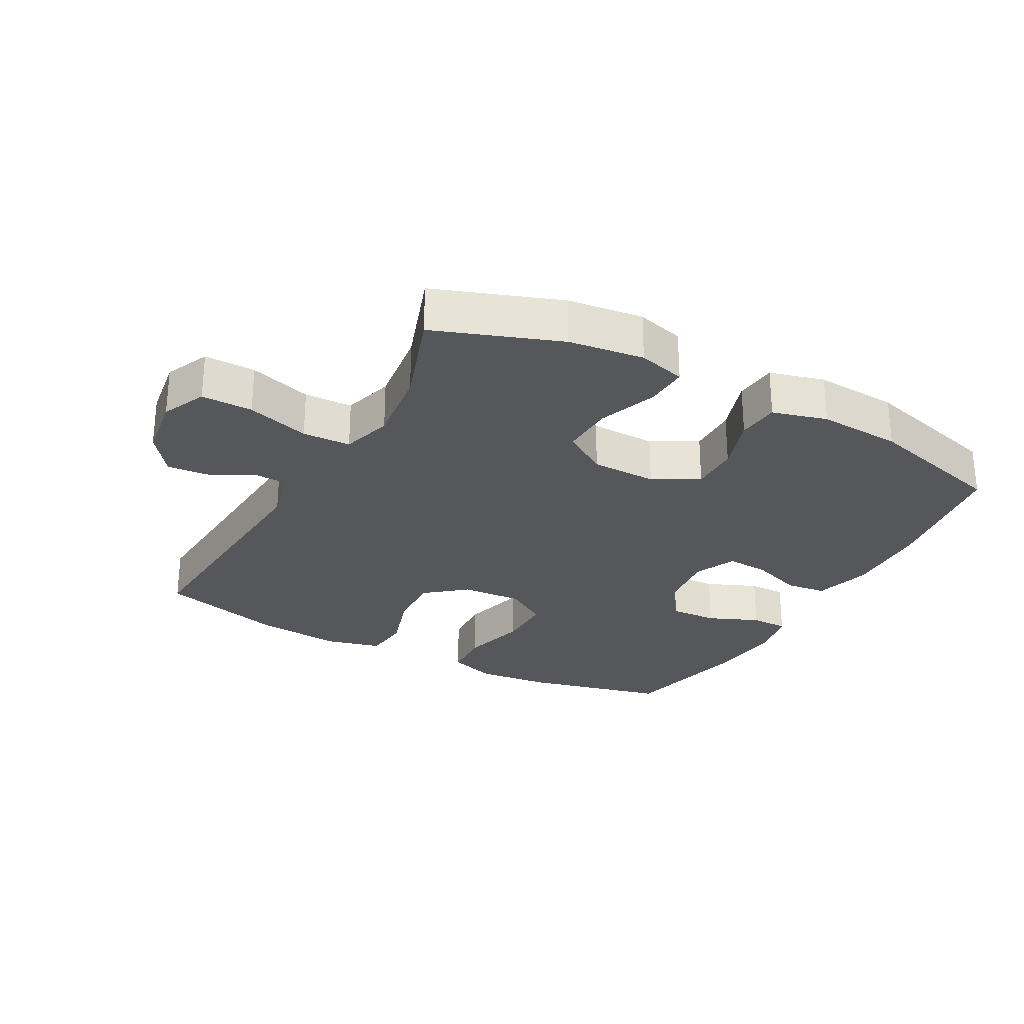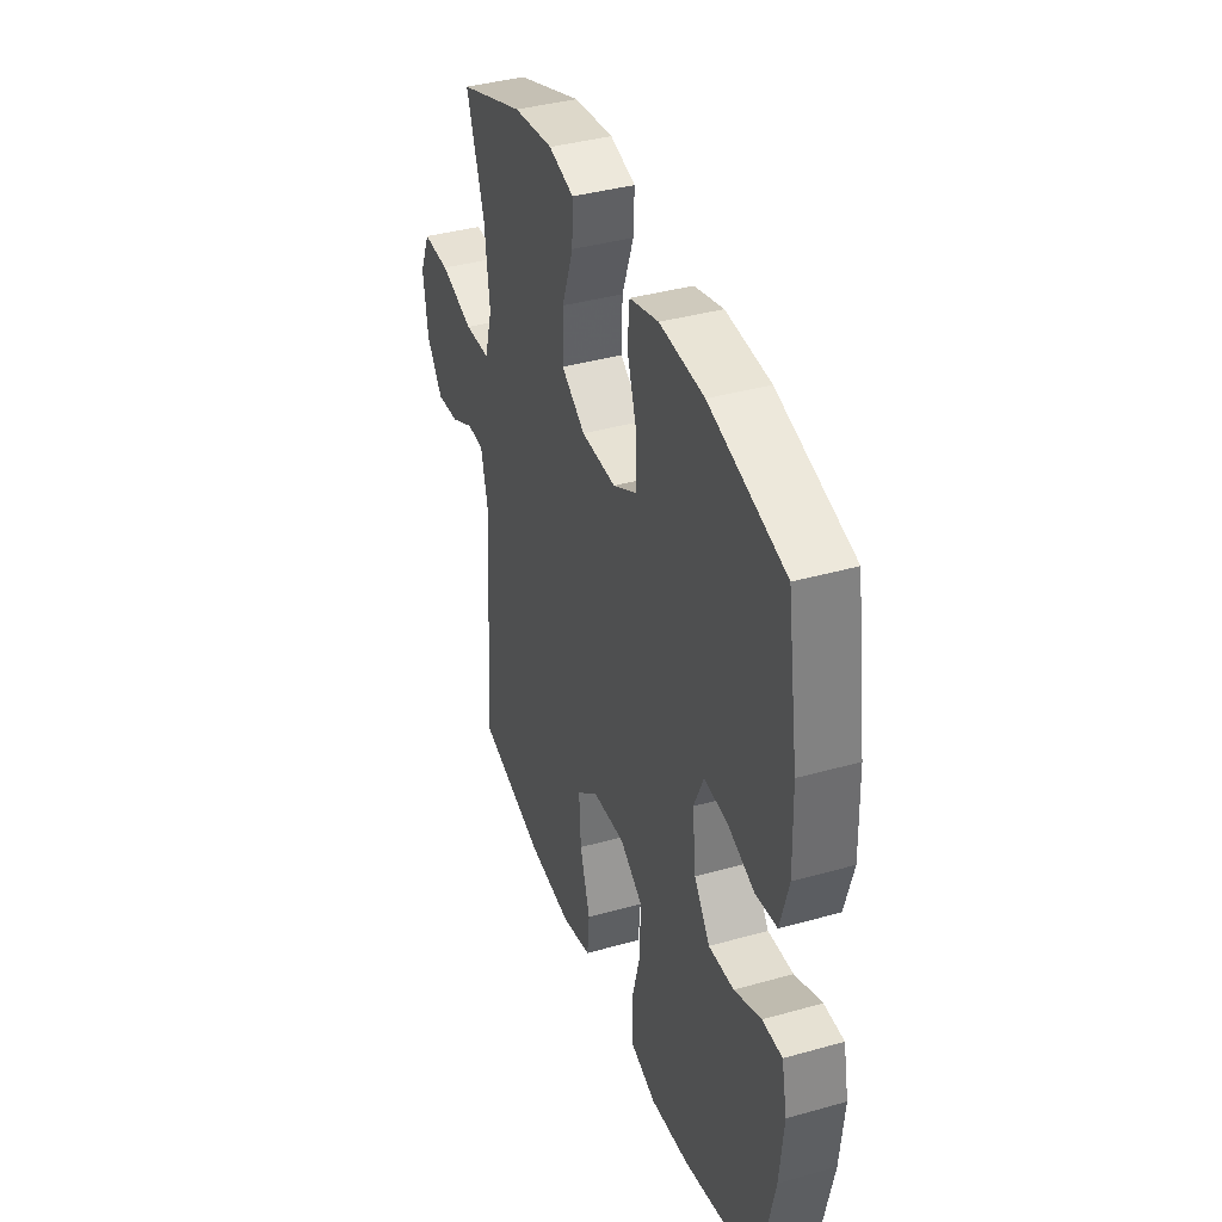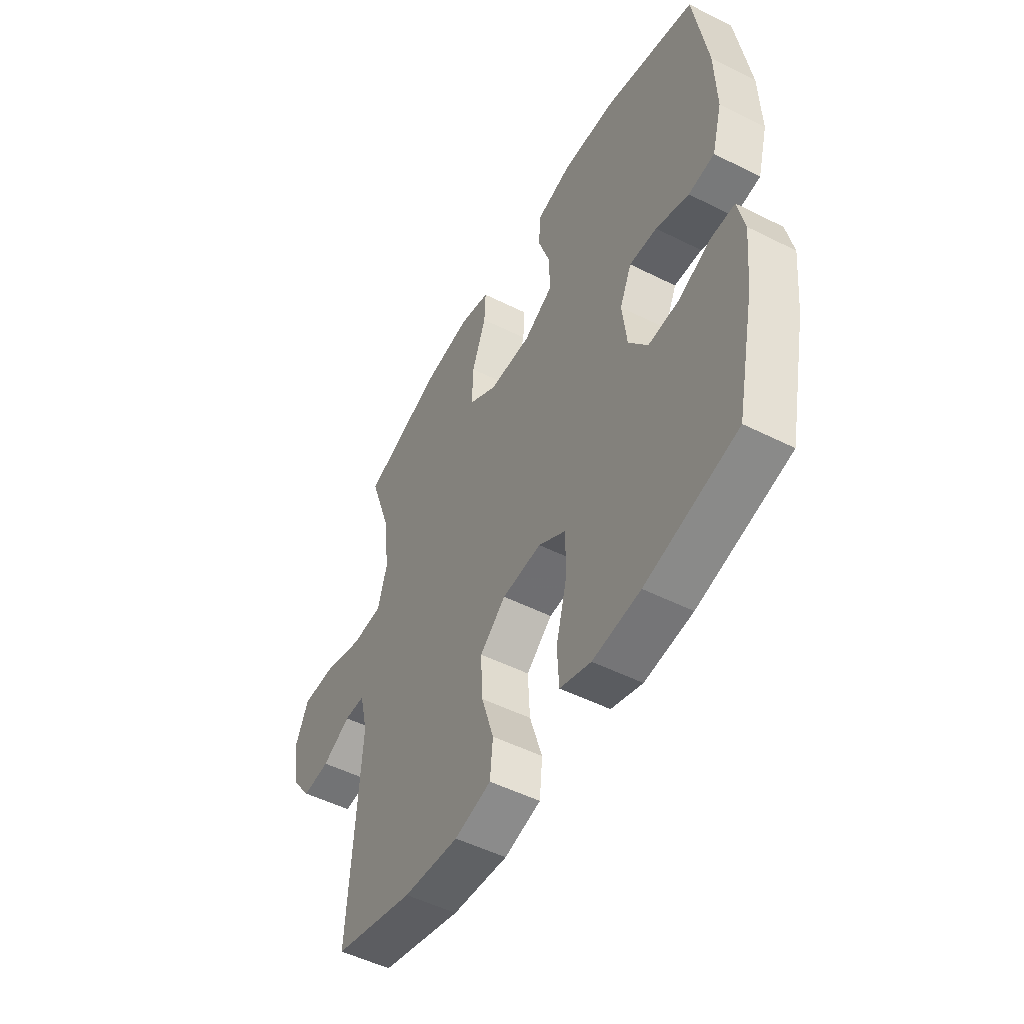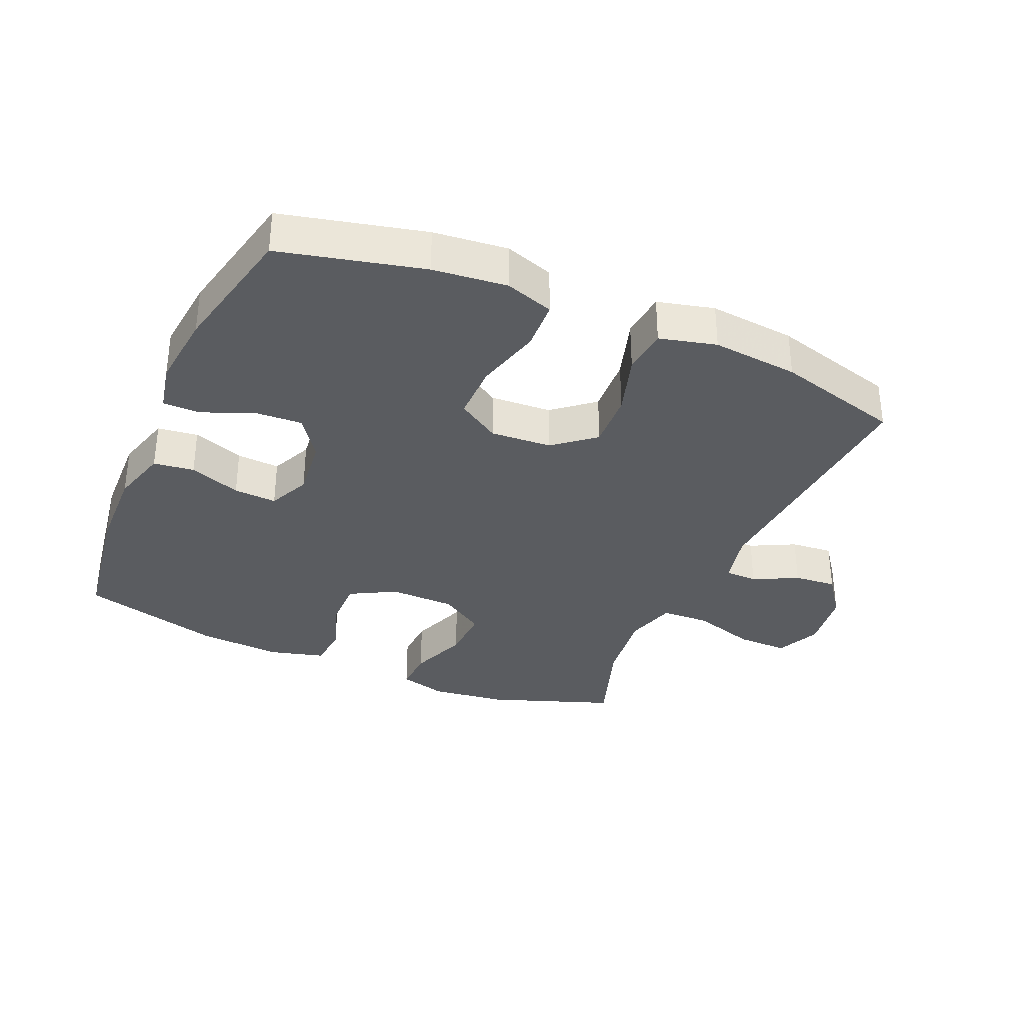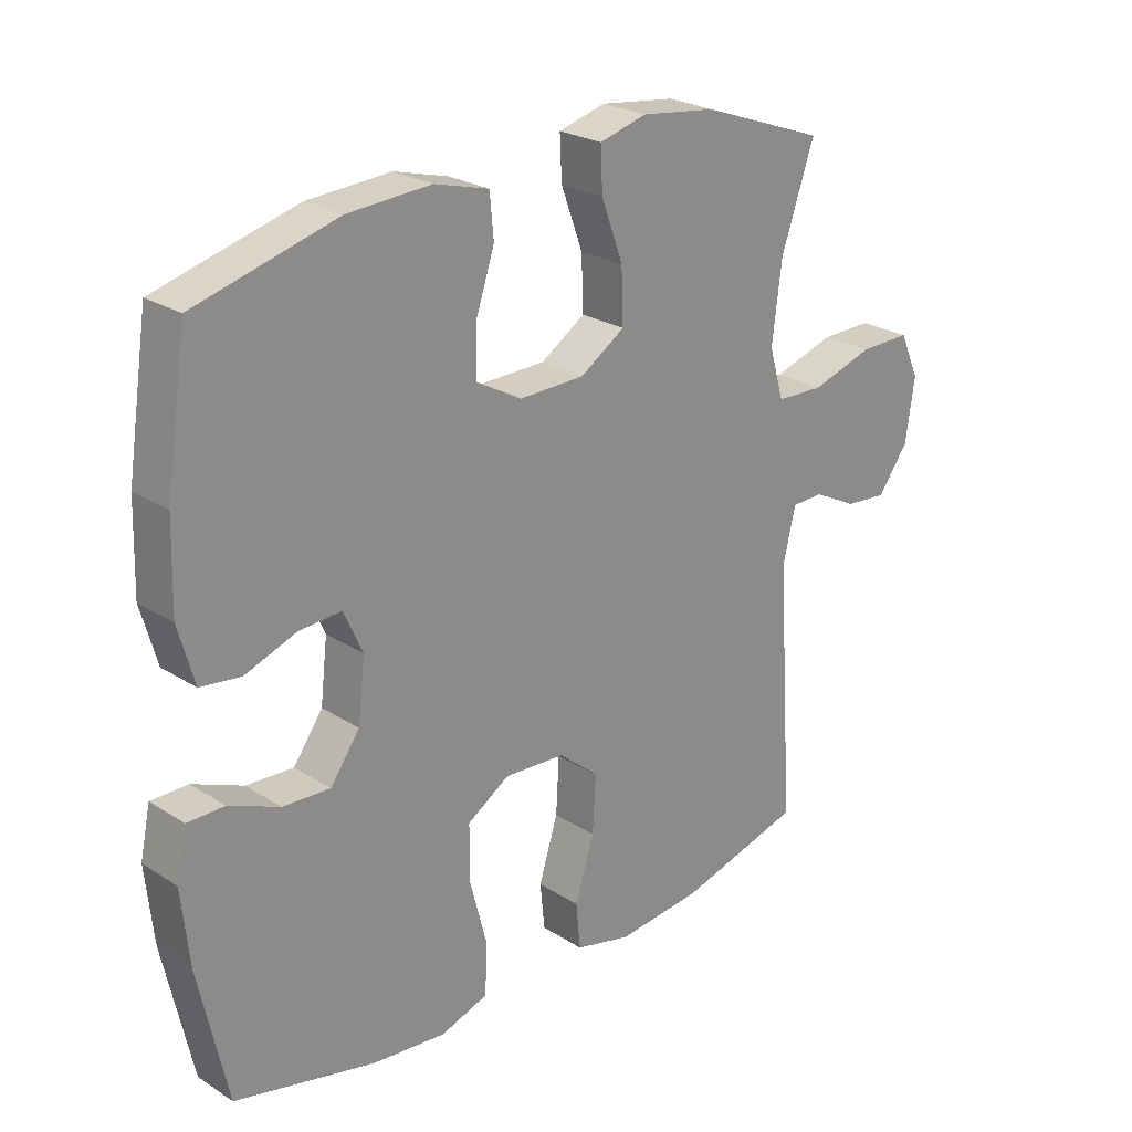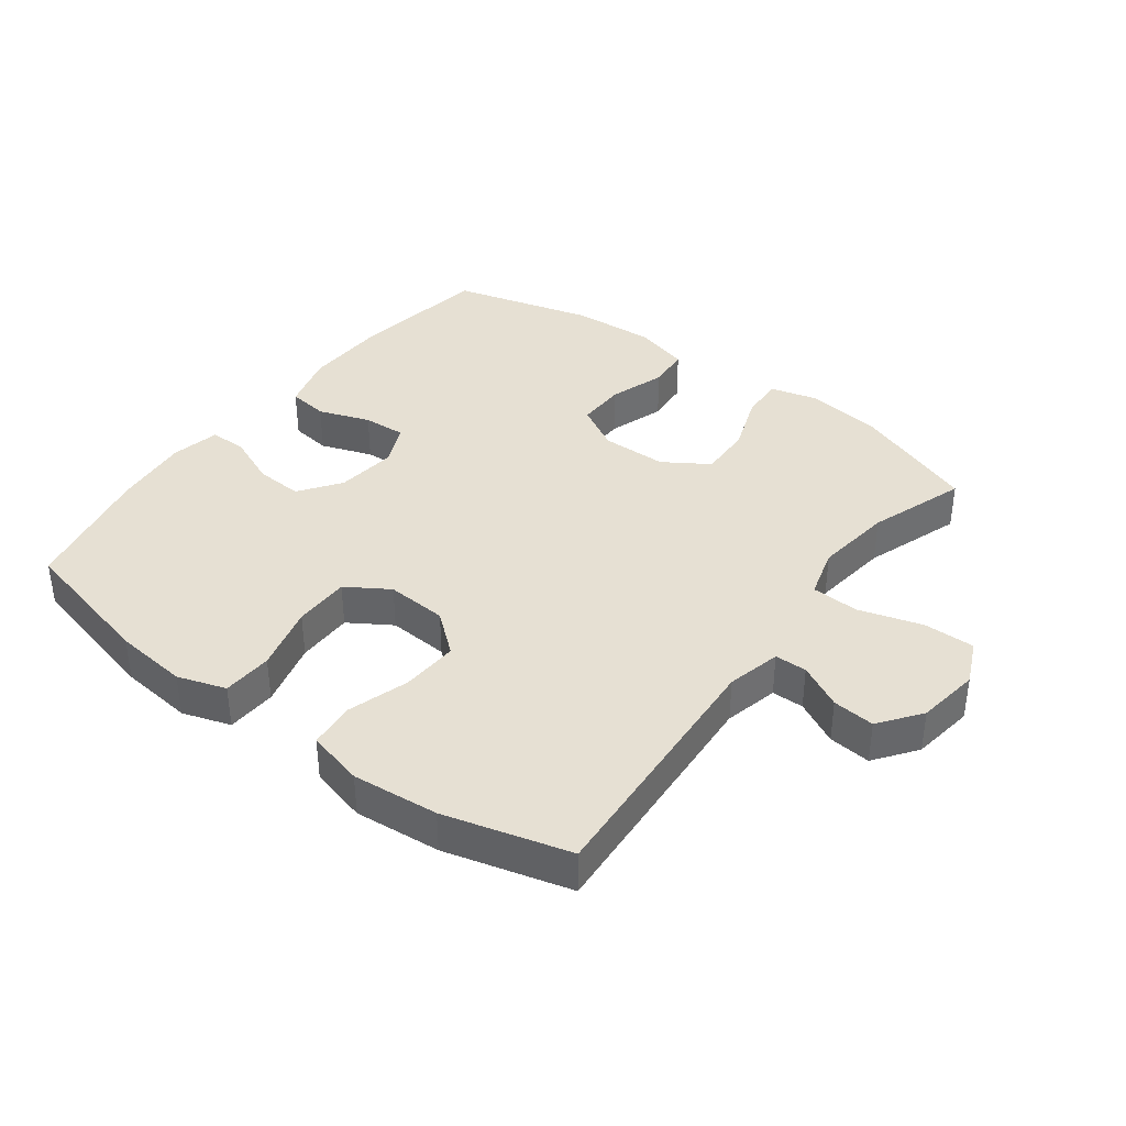
<metadata>
{"format":"obj","ext":"obj","renderer":"f3d","projection":"perspective","resolution":1024,"background":"white","views":[{"elev":-27.3,"azim":-28.6,"up":"+Y"},{"elev":38.7,"azim":70.5,"up":"+Z"},{"elev":-51.1,"azim":61.3,"up":"+Z"},{"elev":-33.9,"azim":156.4,"up":"+Y"},{"elev":24.6,"azim":136.0,"up":"+Z"},{"elev":38.3,"azim":-143.0,"up":"+Y"}]}
</metadata>
<code>
v -0.5 0.07 -0.5
v -0.473 0.07 -0.099
v -0.493 0.07 -0.015
v -0.543 0.07 -0.014
v -0.612 0.07 -0.049
v -0.678 0.07 -0.055
v -0.726 0.07 0.01
v -0.74 0.07 0.108
v -0.709 0.07 0.177
v -0.629 0.07 0.176
v -0.531 0.07 0.146
v -0.456 0.07 0.149
v -0.433 0.07 0.228
v -0.448 0.07 0.349
v -0.5 0.07 0.5
v -0.306 0.07 0.57
v -0.189 0.07 0.585
v -0.115 0.07 0.565
v -0.118 0.07 0.498
v -0.152 0.07 0.406
v -0.155 0.07 0.323
v -0.085 0.07 0.278
v 0.017 0.07 0.276
v 0.088 0.07 0.315
v 0.087 0.07 0.392
v 0.058 0.07 0.479
v 0.064 0.07 0.545
v 0.149 0.07 0.568
v 0.279 0.07 0.56
v 0.5 0.07 0.5
v 0.533 0.07 0.286
v 0.537 0.07 0.153
v 0.512 0.07 0.064
v 0.449 0.07 0.056
v 0.369 0.07 0.085
v 0.302 0.07 0.089
v 0.273 0.07 0.024
v 0.284 0.07 -0.071
v 0.33 0.07 -0.135
v 0.404 0.07 -0.131
v 0.483 0.07 -0.098
v 0.541 0.07 -0.098
v 0.557 0.07 -0.174
v 0.545 0.07 -0.292
v 0.5 0.07 -0.5
v 0.279 0.07 -0.553
v 0.164 0.07 -0.565
v 0.089 0.07 -0.54
v 0.085 0.07 -0.462
v 0.112 0.07 -0.359
v 0.112 0.07 -0.271
v 0.046 0.07 -0.229
v -0.049 0.07 -0.235
v -0.112 0.07 -0.287
v -0.107 0.07 -0.376
v -0.077 0.07 -0.472
v -0.084 0.07 -0.544
v -0.172 0.07 -0.566
v -0.306 0.07 -0.553
v -0.5 0 -0.5
v -0.473 0 -0.099
v -0.493 0 -0.015
v -0.543 0 -0.014
v -0.612 0 -0.049
v -0.678 0 -0.055
v -0.726 0 0.01
v -0.74 0 0.108
v -0.709 0 0.177
v -0.629 0 0.176
v -0.531 0 0.146
v -0.456 0 0.149
v -0.433 0 0.228
v -0.448 0 0.349
v -0.5 0 0.5
v -0.306 0 0.57
v -0.189 0 0.585
v -0.115 0 0.565
v -0.118 0 0.498
v -0.152 0 0.406
v -0.155 0 0.323
v -0.085 0 0.278
v 0.017 0 0.276
v 0.088 0 0.315
v 0.087 0 0.392
v 0.058 0 0.479
v 0.064 0 0.545
v 0.149 0 0.568
v 0.279 0 0.56
v 0.5 0 0.5
v 0.533 0 0.286
v 0.537 0 0.153
v 0.512 0 0.064
v 0.449 0 0.056
v 0.369 0 0.085
v 0.302 0 0.089
v 0.273 0 0.024
v 0.284 0 -0.071
v 0.33 0 -0.135
v 0.404 0 -0.131
v 0.483 0 -0.098
v 0.541 0 -0.098
v 0.557 0 -0.174
v 0.545 0 -0.292
v 0.5 0 -0.5
v 0.279 0 -0.553
v 0.164 0 -0.565
v 0.089 0 -0.54
v 0.085 0 -0.462
v 0.112 0 -0.359
v 0.112 0 -0.271
v 0.046 0 -0.229
v -0.049 0 -0.235
v -0.112 0 -0.287
v -0.107 0 -0.376
v -0.077 0 -0.472
v -0.084 0 -0.544
v -0.172 0 -0.566
v -0.306 0 -0.553
f 58 59 1 2
f 55 56 57 58
f 54 55 58 2
f 53 54 2 3
f 52 53 3
f 47 48 49 50
f 47 50 51
f 46 47 51
f 45 46 51
f 44 45 51 52
f 40 41 42 43
f 39 40 43 44
f 32 33 34 35
f 32 35 36
f 31 32 36
f 30 31 36
f 29 30 36
f 28 29 36 37
f 25 26 27 28
f 24 25 28 37
f 17 18 19 20
f 17 20 21
f 14 15 16 17
f 13 14 17 21
f 12 13 21 22
f 8 9 10 11
f 8 11 12
f 7 8 12
f 4 5 6 7
f 3 4 7 12
f 39 44 52 3
f 23 24 37 38
f 22 23 38 39
f 3 12 22 39
f 61 60 118 117
f 117 116 115 114
f 61 117 114 113
f 62 61 113 112
f 62 112 111
f 109 108 107 106
f 110 109 106
f 110 106 105
f 110 105 104
f 111 110 104 103
f 102 101 100 99
f 103 102 99 98
f 94 93 92 91
f 95 94 91
f 95 91 90
f 95 90 89
f 95 89 88
f 96 95 88 87
f 87 86 85 84
f 96 87 84 83
f 79 78 77 76
f 80 79 76
f 76 75 74 73
f 80 76 73 72
f 81 80 72 71
f 70 69 68 67
f 71 70 67
f 71 67 66
f 66 65 64 63
f 71 66 63 62
f 62 111 103 98
f 97 96 83 82
f 98 97 82 81
f 98 81 71 62
f 1 60 61 2
f 2 61 62 3
f 3 62 63 4
f 4 63 64 5
f 5 64 65 6
f 6 65 66 7
f 7 66 67 8
f 8 67 68 9
f 9 68 69 10
f 10 69 70 11
f 11 70 71 12
f 12 71 72 13
f 13 72 73 14
f 14 73 74 15
f 15 74 75 16
f 16 75 76 17
f 17 76 77 18
f 18 77 78 19
f 19 78 79 20
f 20 79 80 21
f 21 80 81 22
f 22 81 82 23
f 23 82 83 24
f 24 83 84 25
f 25 84 85 26
f 26 85 86 27
f 27 86 87 28
f 28 87 88 29
f 29 88 89 30
f 30 89 90 31
f 31 90 91 32
f 32 91 92 33
f 33 92 93 34
f 34 93 94 35
f 35 94 95 36
f 36 95 96 37
f 37 96 97 38
f 38 97 98 39
f 39 98 99 40
f 40 99 100 41
f 41 100 101 42
f 42 101 102 43
f 43 102 103 44
f 44 103 104 45
f 45 104 105 46
f 46 105 106 47
f 47 106 107 48
f 48 107 108 49
f 49 108 109 50
f 50 109 110 51
f 51 110 111 52
f 52 111 112 53
f 53 112 113 54
f 54 113 114 55
f 55 114 115 56
f 56 115 116 57
f 57 116 117 58
f 58 117 118 59
f 59 118 60 1

</code>
